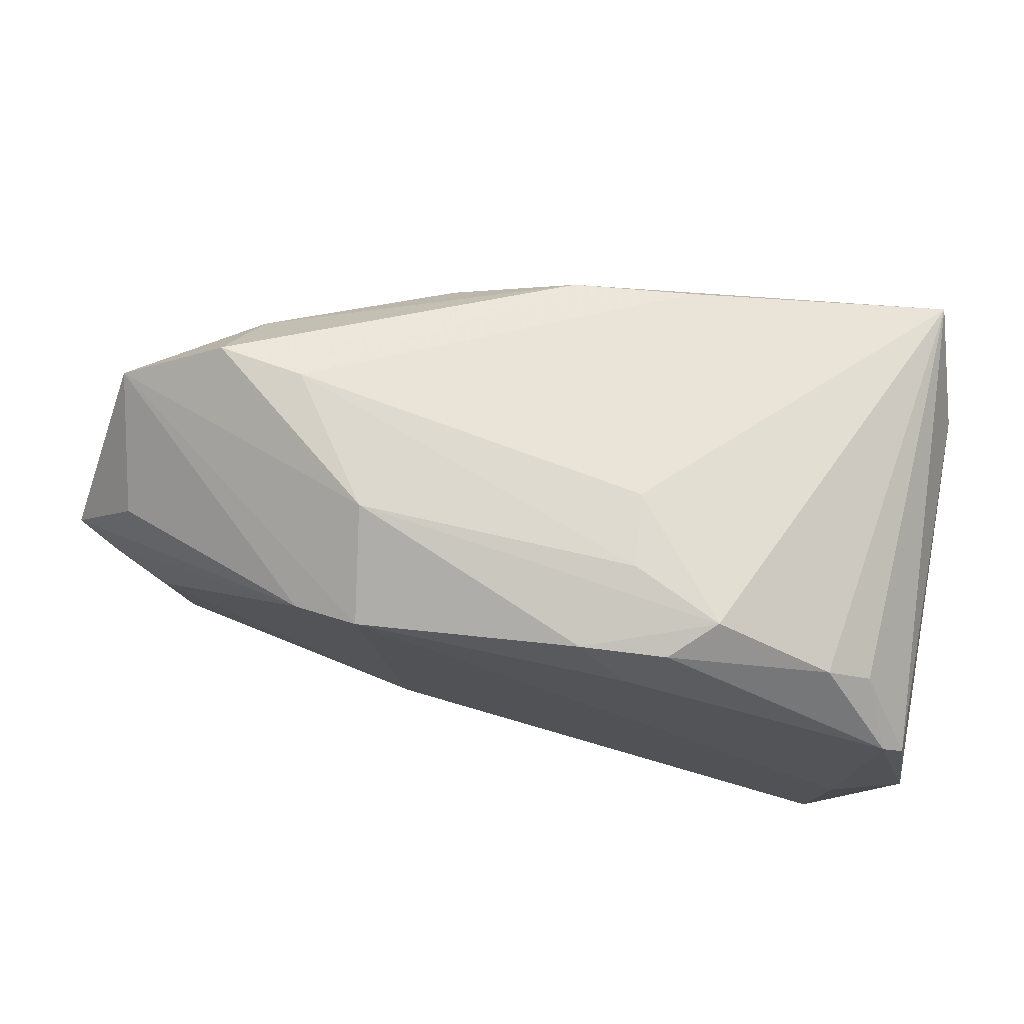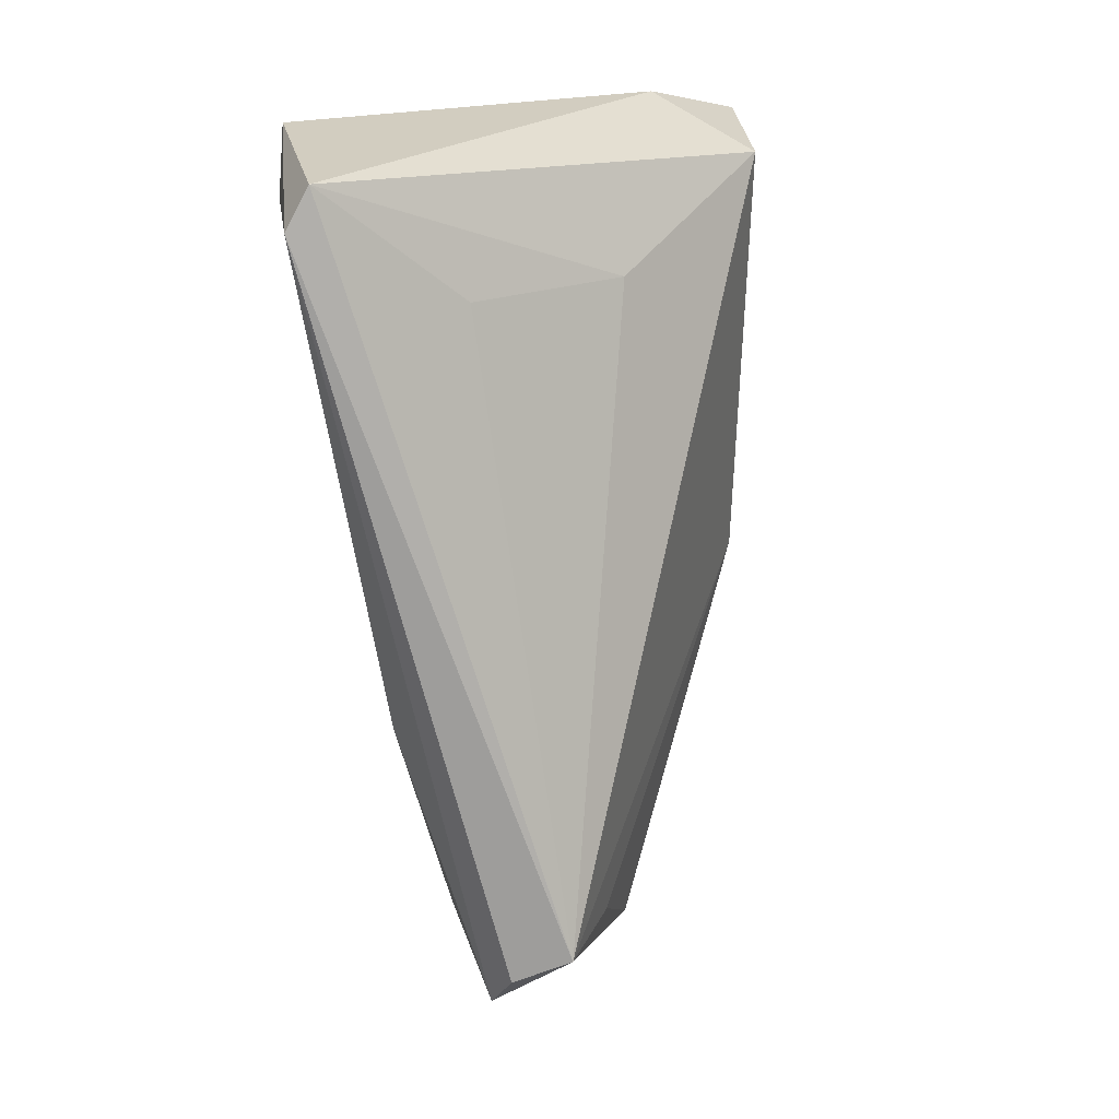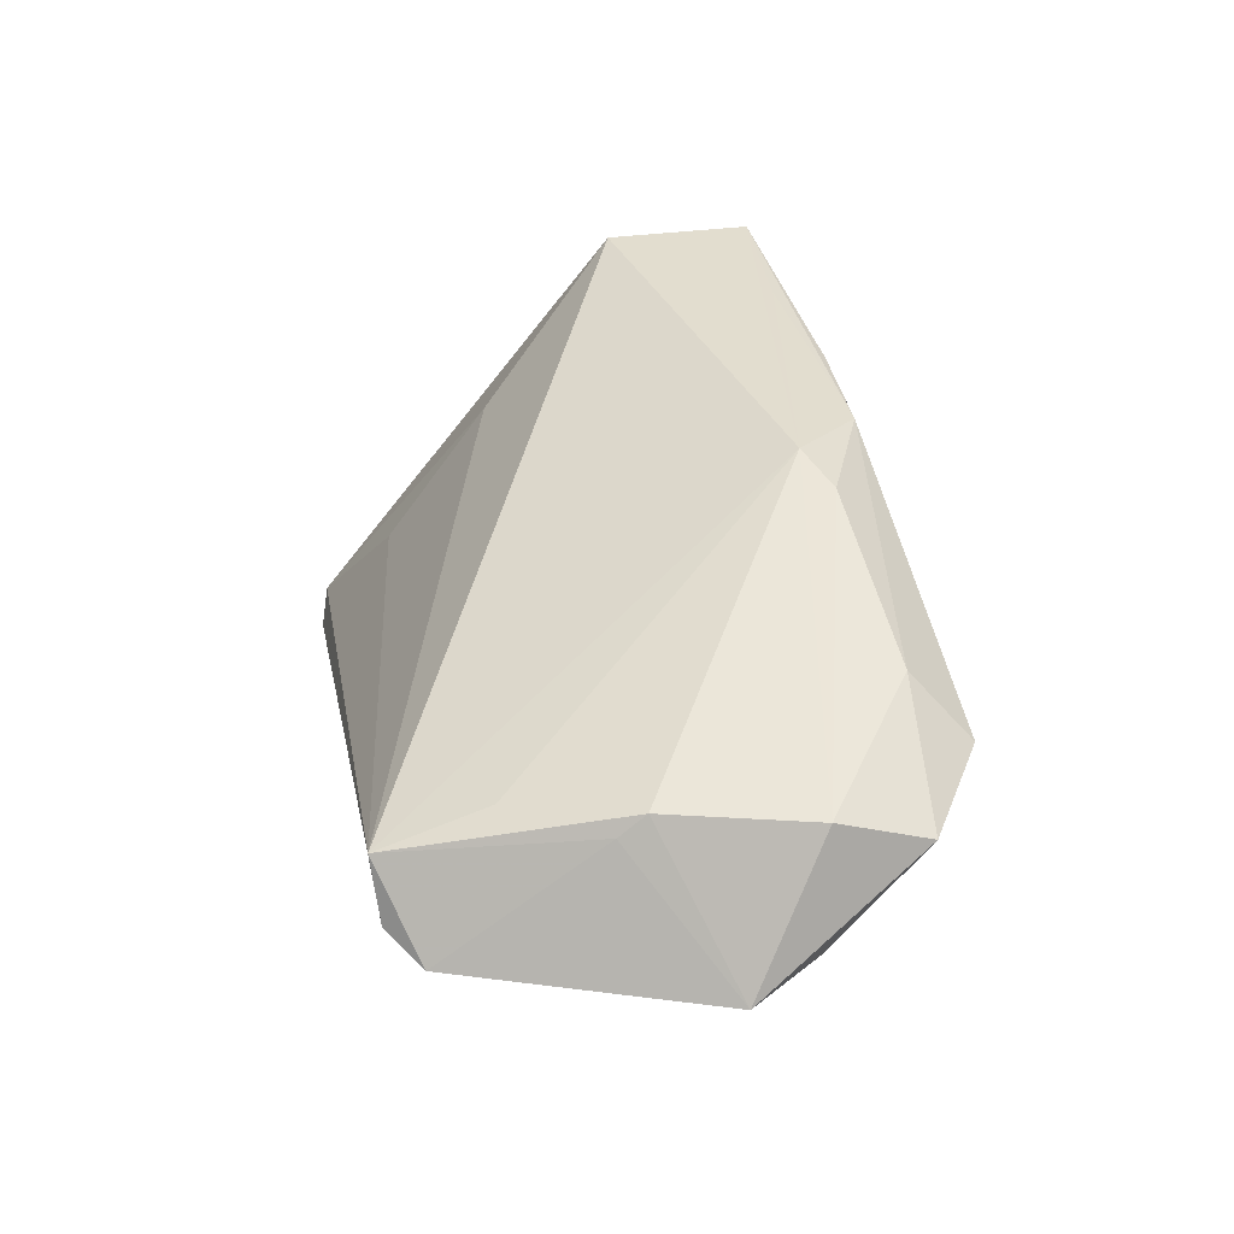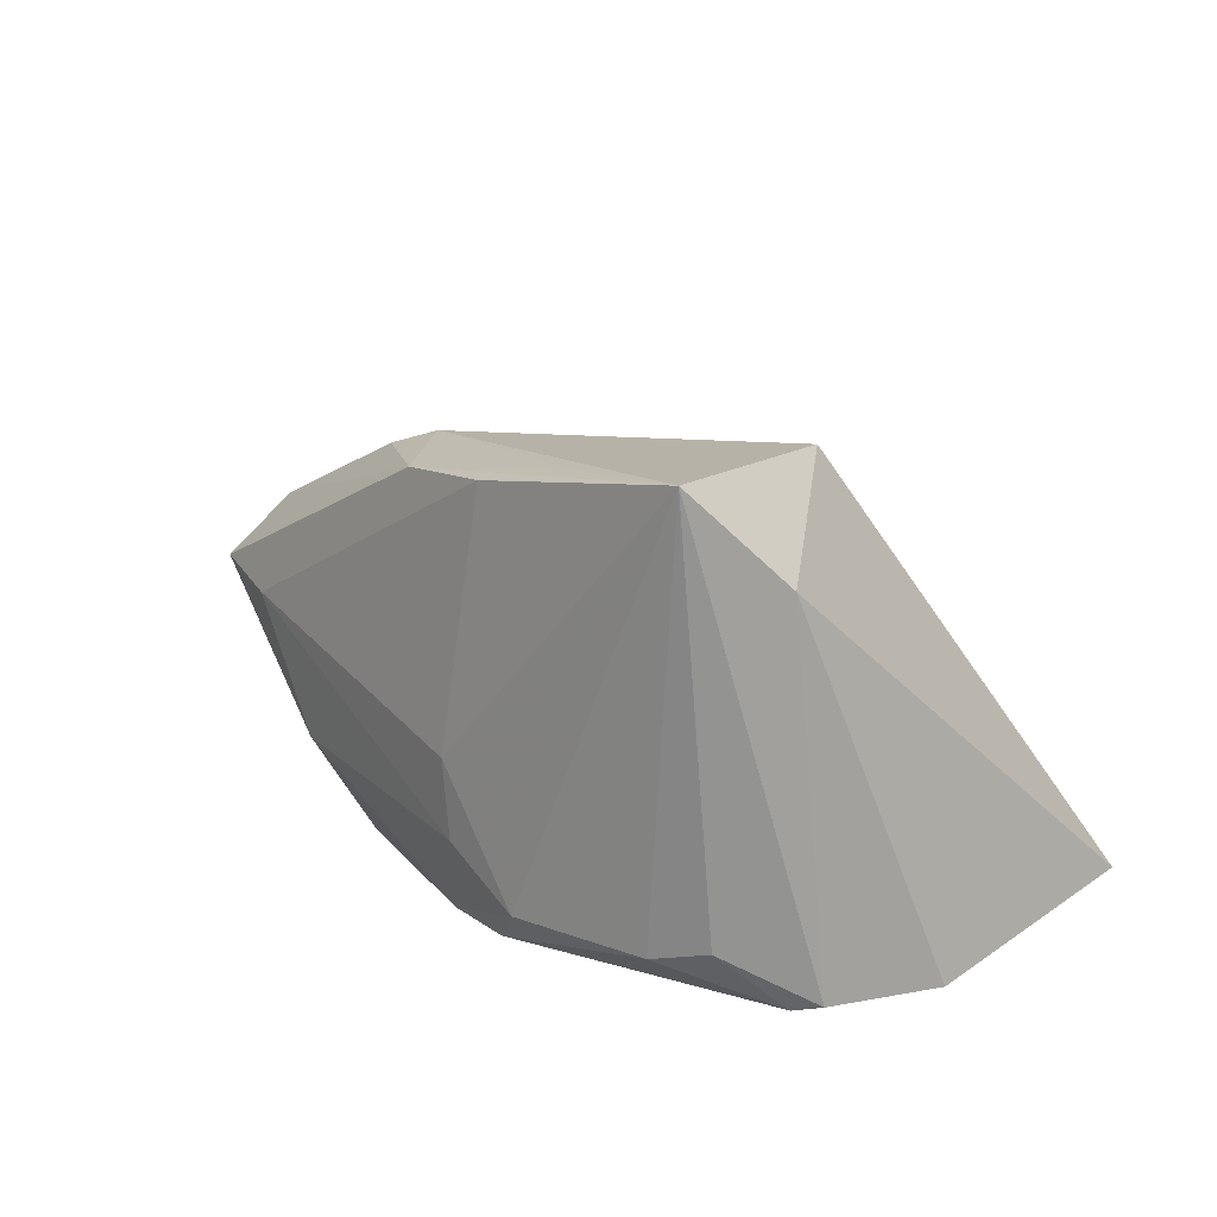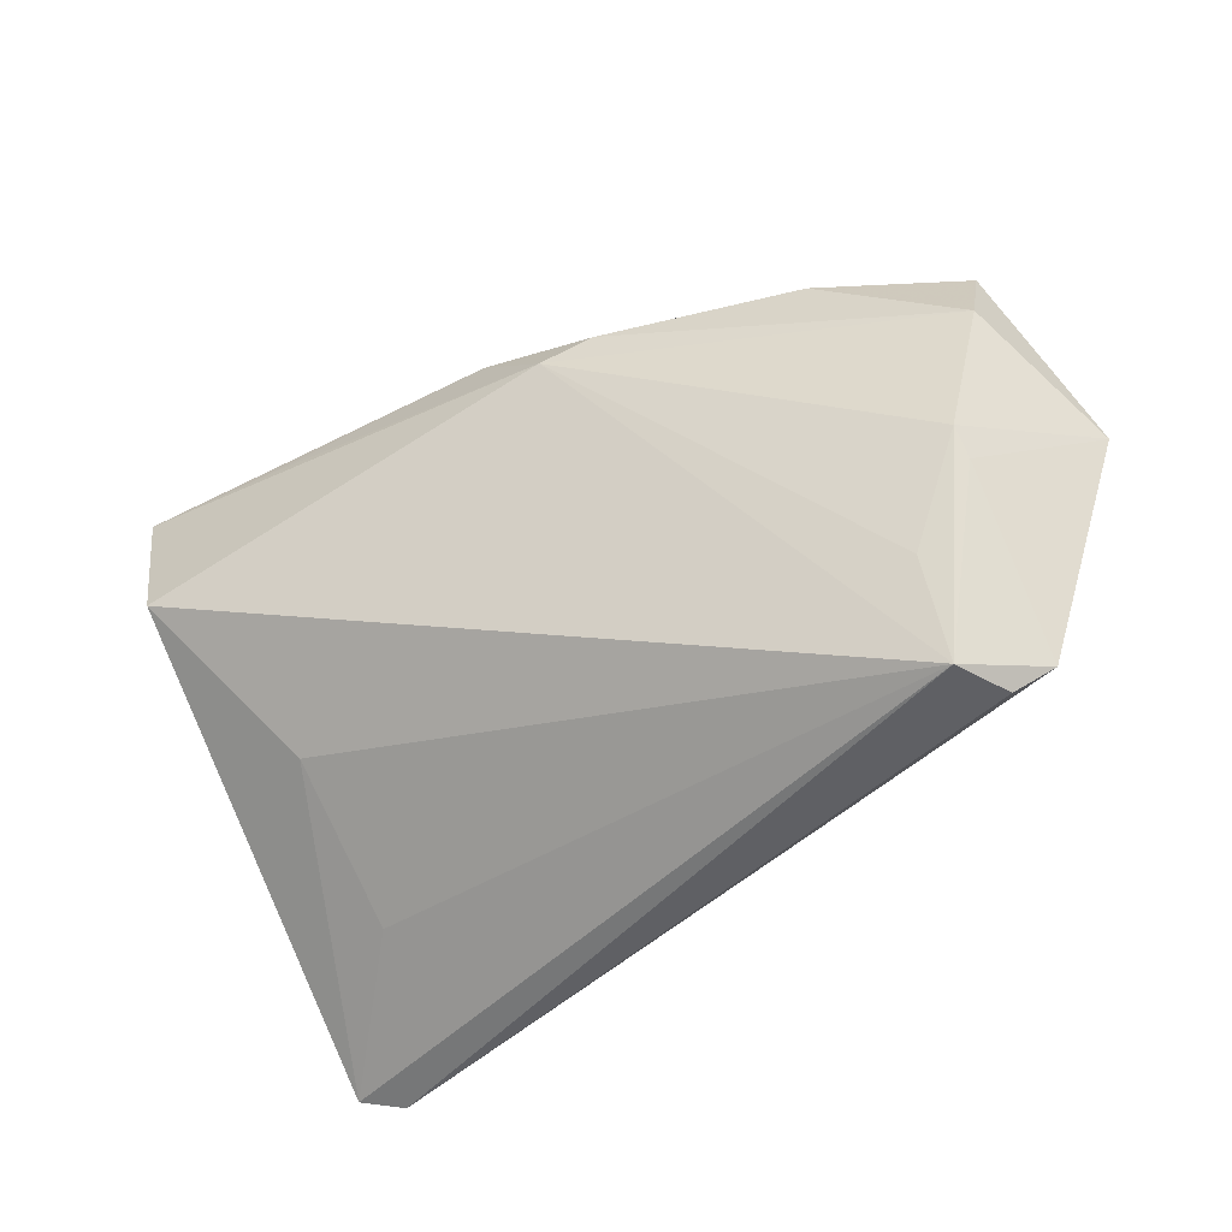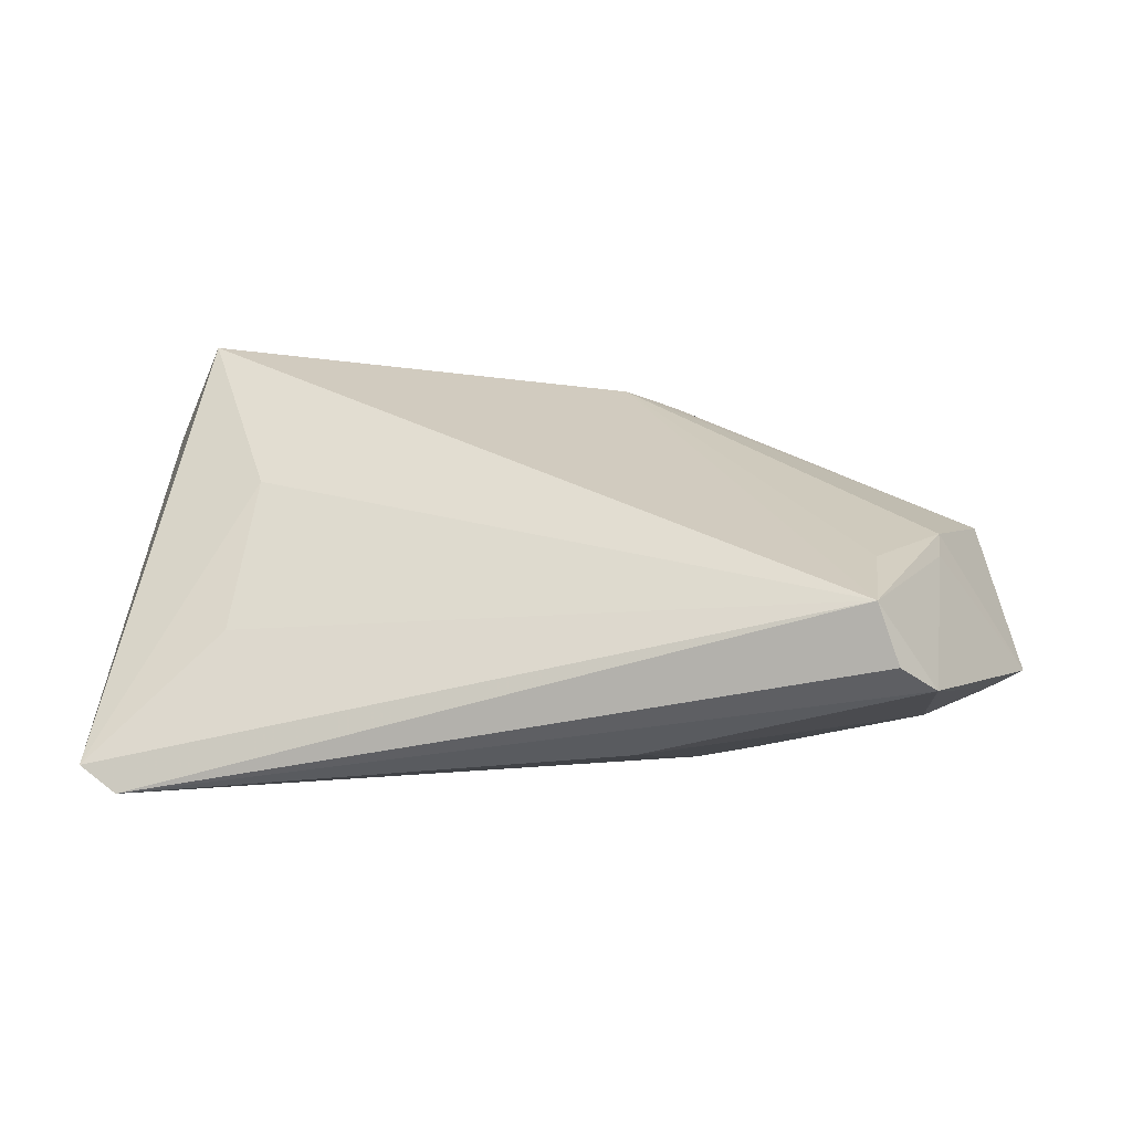
<metadata>
{"format":"obj","ext":"obj","renderer":"f3d","projection":"perspective","resolution":1024,"background":"white","views":[{"elev":68.2,"azim":-169.9,"up":"+Y"},{"elev":-73.6,"azim":-85.1,"up":"+Y"},{"elev":29.9,"azim":80.0,"up":"+Z"},{"elev":15.0,"azim":-123.3,"up":"+Z"},{"elev":-49.6,"azim":35.3,"up":"+Y"},{"elev":3.0,"azim":8.8,"up":"+Z"}]}
</metadata>
<code>
v 0.05855 0.008666 0.009243
v -0.03044 -0.02726 -0.002115
v -0.04095 0.003555 0.03297
v -0.005982 0.025 -0.02237
v 0.05344 -0.03148 -0.007559
v 0.05387 -0.01205 0.006647
v -0.04173 0.01602 -0.01725
v -0.04232 -0.01421 -0.02372
v 0.002625 0.025 0.02573
v -0.02192 0.02741 -0.0174
v 0.04674 -0.03624 0.002832
v -0.02661 0.02202 0.02995
v 0.04471 0.02768 0.007771
v 0.03384 0.02864 0.005456
v 0.01893 -0.02809 -0.01599
v -0.0298 -0.01437 0.01542
v 0.04647 -0.02307 0.00709
v -0.01104 0.02843 -0.01231
v 0.05817 0.01977 0.005598
v -0.04488 0.02272 0.03177
v 0.05209 -0.005551 -0.01337
v -0.01187 0.01875 -0.02372
v -0.04582 -0.03516 -0.01755
v 0.04926 -0.03539 -0.00466
v 0.05375 -0.008775 0.009184
v -0.04102 -0.03624 -0.02066
v 0.03 0.01704 -0.02078
v 0.02172 0.02023 -0.02277
v 0.04148 0.02076 0.01533
v -0.01261 0.02528 0.02692
v 0.01221 0.01603 0.02728
v -0.05029 -0.007342 -0.02321
v -0.04869 0.01178 0.021
v 0.0233 0.02781 -0.01013
v -0.01648 0.02535 -0.02196
v -0.04804 0.00659 -0.0229
v 0.06441 -0.0003996 -0.00816
v -0.03627 0.02015 -0.01871
v 0.05956 -0.003216 -0.01031
v 0.01842 0.01874 0.02514
v 0.05581 0.00912 -0.009145
v -0.01023 0.0288 -0.003138
v -0.04534 0.00881 -0.02372
f 36 32 33
f 43 32 36
f 21 39 5
f 5 39 37
f 26 11 23
f 33 32 23
f 23 32 26
f 20 36 33
f 26 32 8
f 8 28 26
f 8 32 43
f 24 11 26
f 26 5 24
f 24 5 11
f 15 5 26
f 21 5 15
f 26 28 15
f 15 28 21
f 3 23 16
f 3 16 11
f 33 23 3
f 3 31 20
f 3 20 33
f 11 31 3
f 11 16 2
f 2 23 11
f 16 23 2
f 14 42 30
f 42 20 30
f 43 35 22
f 22 8 43
f 28 8 22
f 38 35 43
f 18 42 14
f 14 34 18
f 1 31 25
f 37 1 25
f 20 31 12
f 27 41 37
f 37 39 27
f 21 28 27
f 27 39 21
f 28 22 4
f 4 22 35
f 4 34 28
f 36 20 7
f 20 38 7
f 43 36 7
f 7 38 43
f 35 38 10
f 10 4 35
f 10 38 20
f 10 18 34
f 34 4 10
f 10 20 42
f 42 18 10
f 17 31 11
f 11 25 17
f 17 25 31
f 6 5 37
f 37 25 6
f 11 5 6
f 6 25 11
f 19 29 1
f 19 1 37
f 37 41 19
f 41 27 19
f 28 34 19
f 19 27 28
f 40 31 1
f 1 29 40
f 29 19 13
f 13 34 14
f 13 19 34
f 9 40 29
f 29 13 9
f 31 40 9
f 14 30 9
f 9 13 14
f 9 12 31
f 9 30 20
f 20 12 9

</code>
